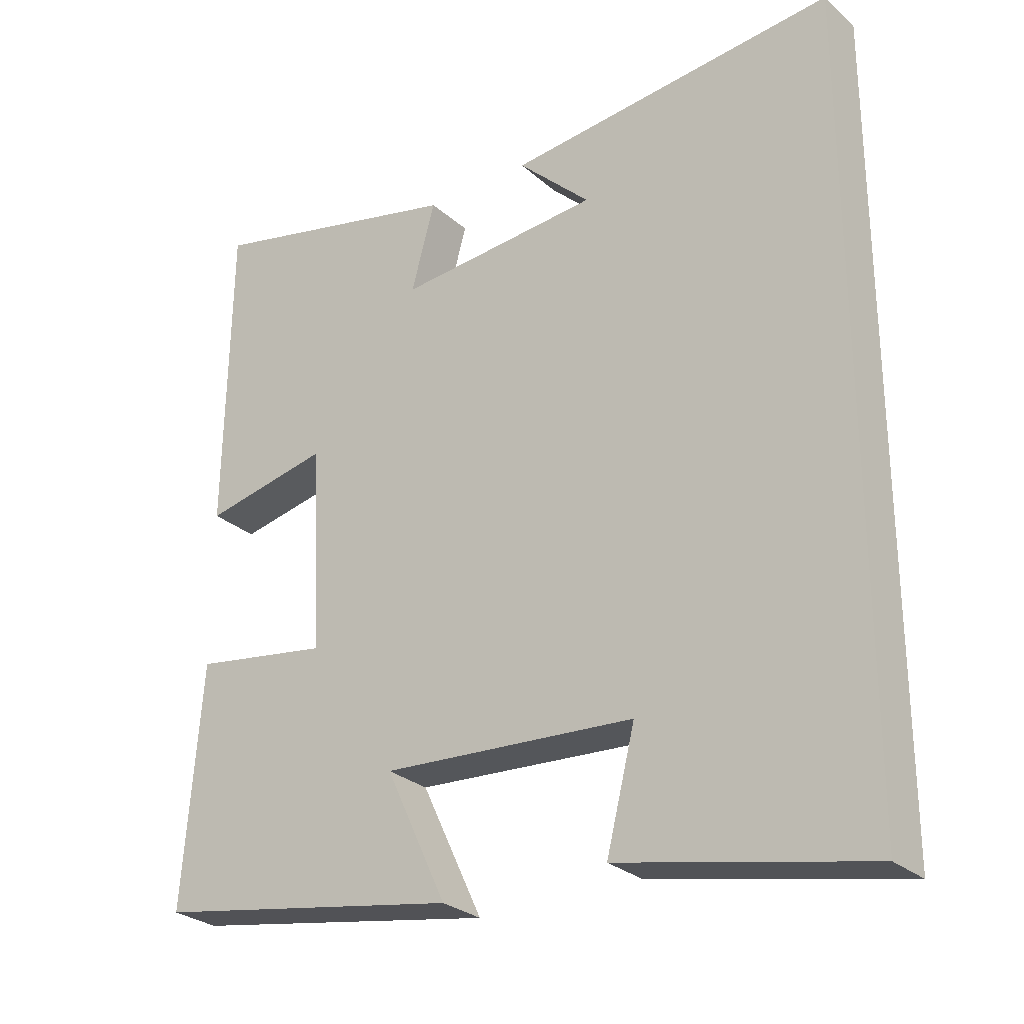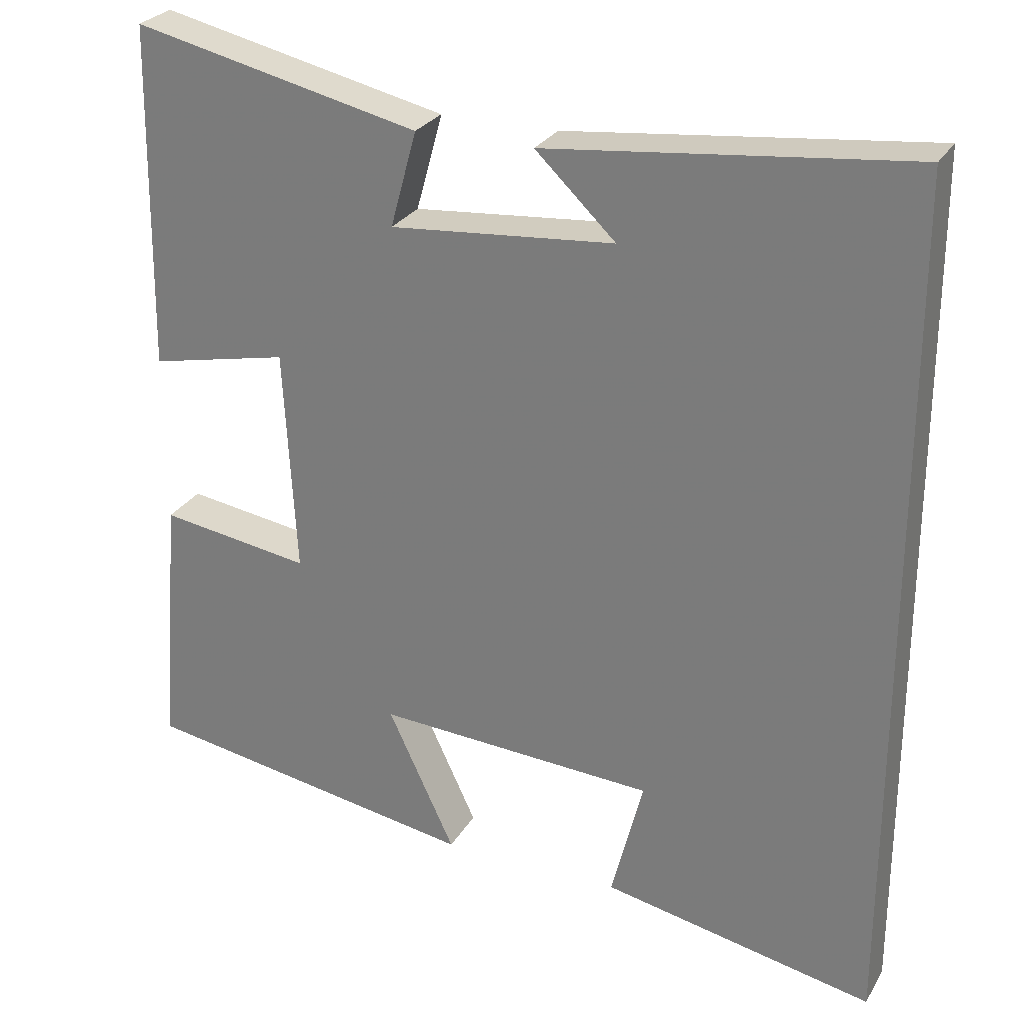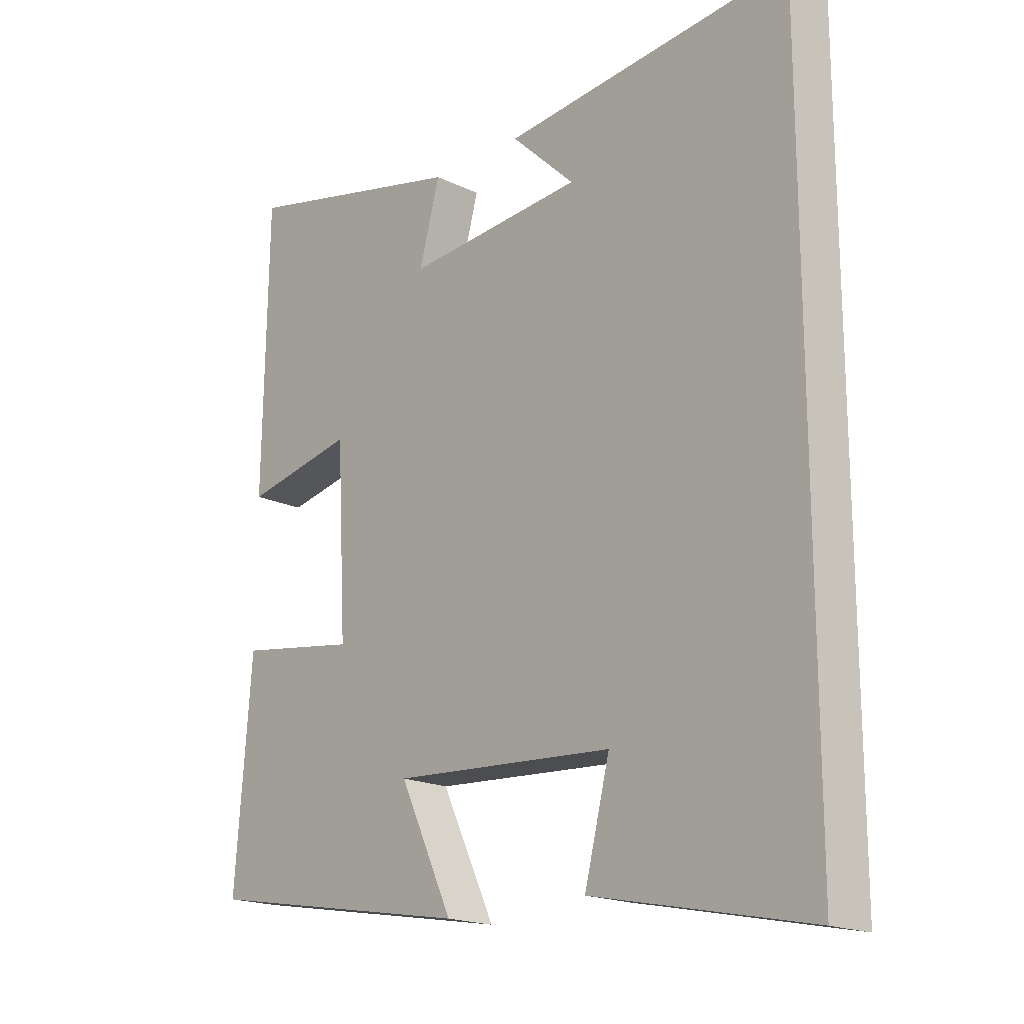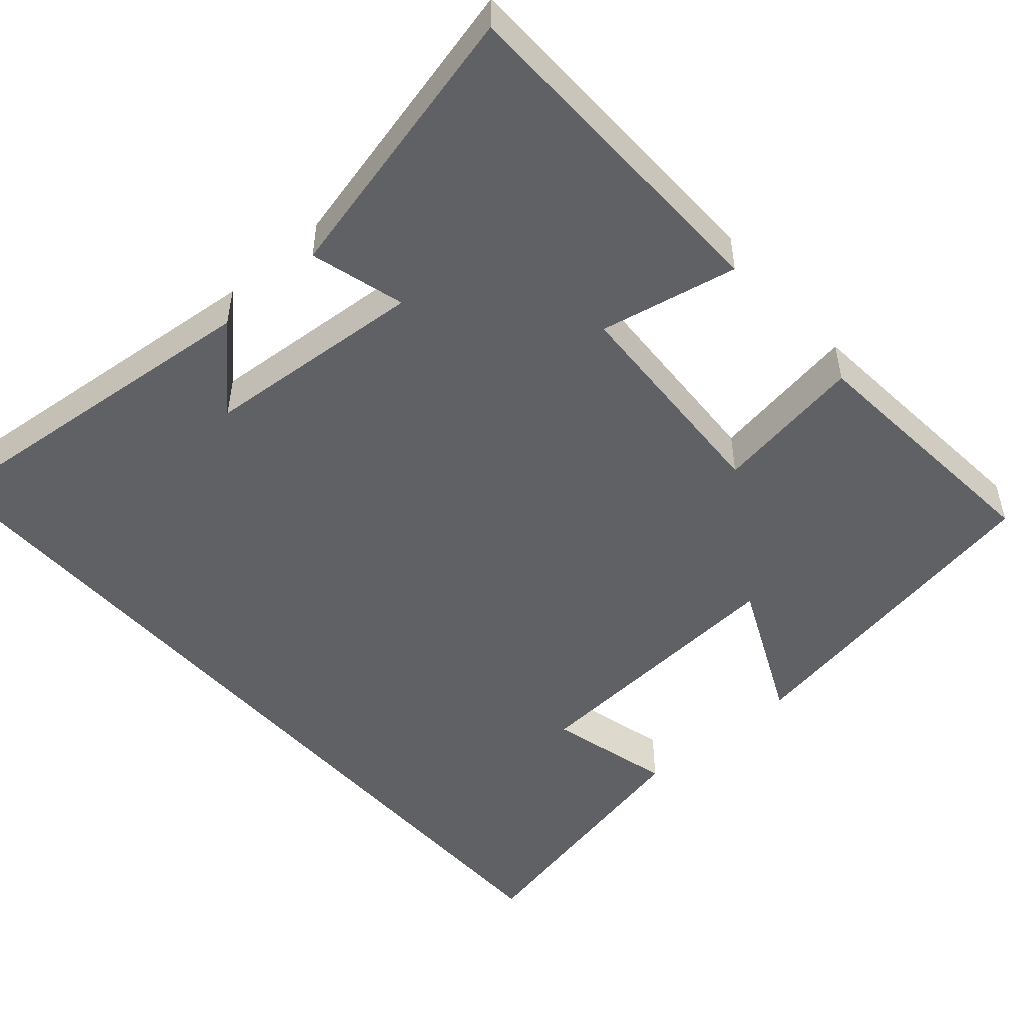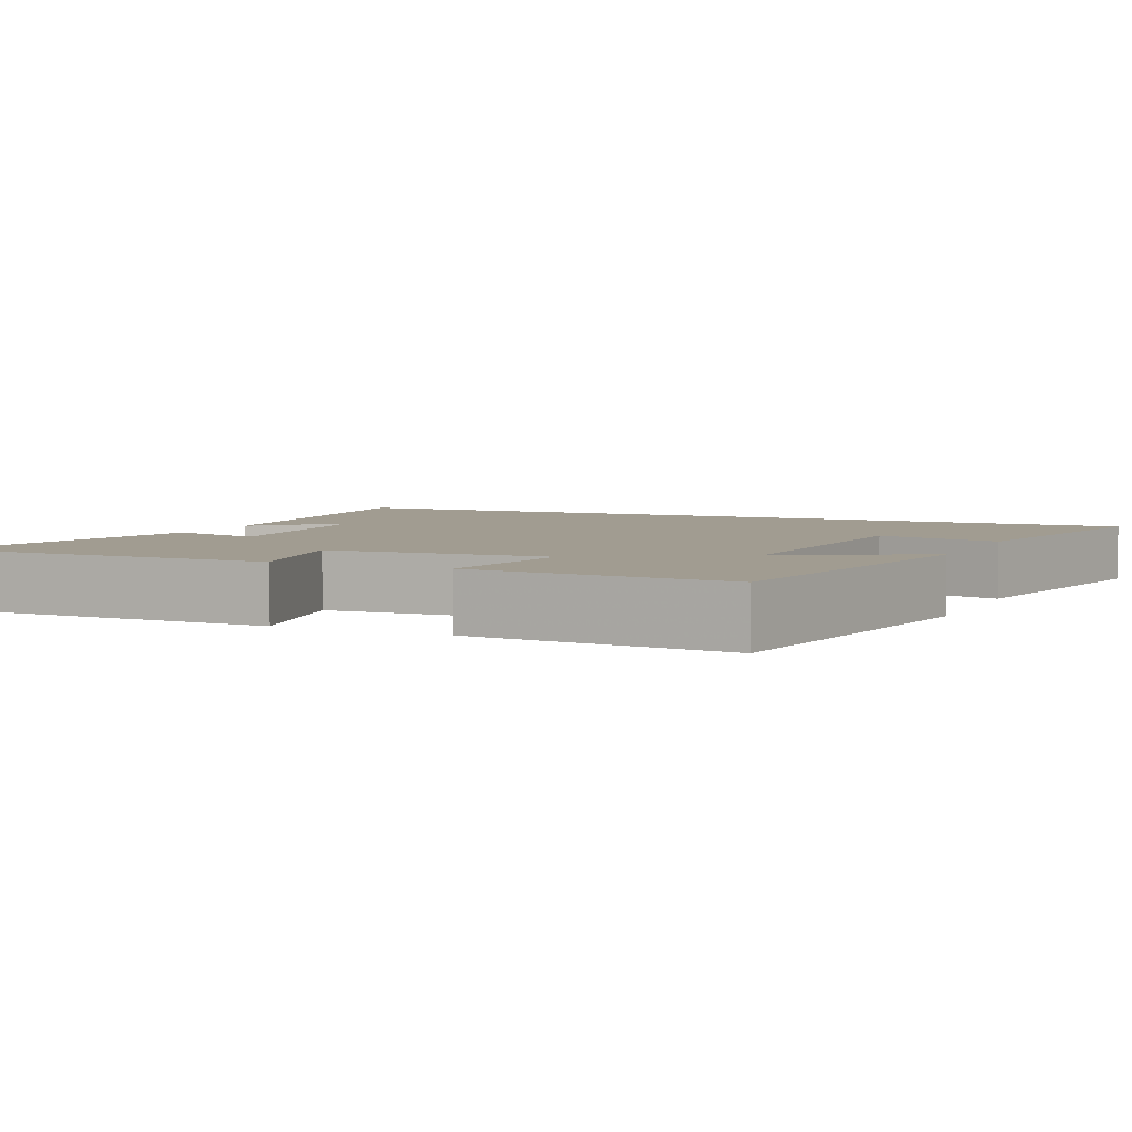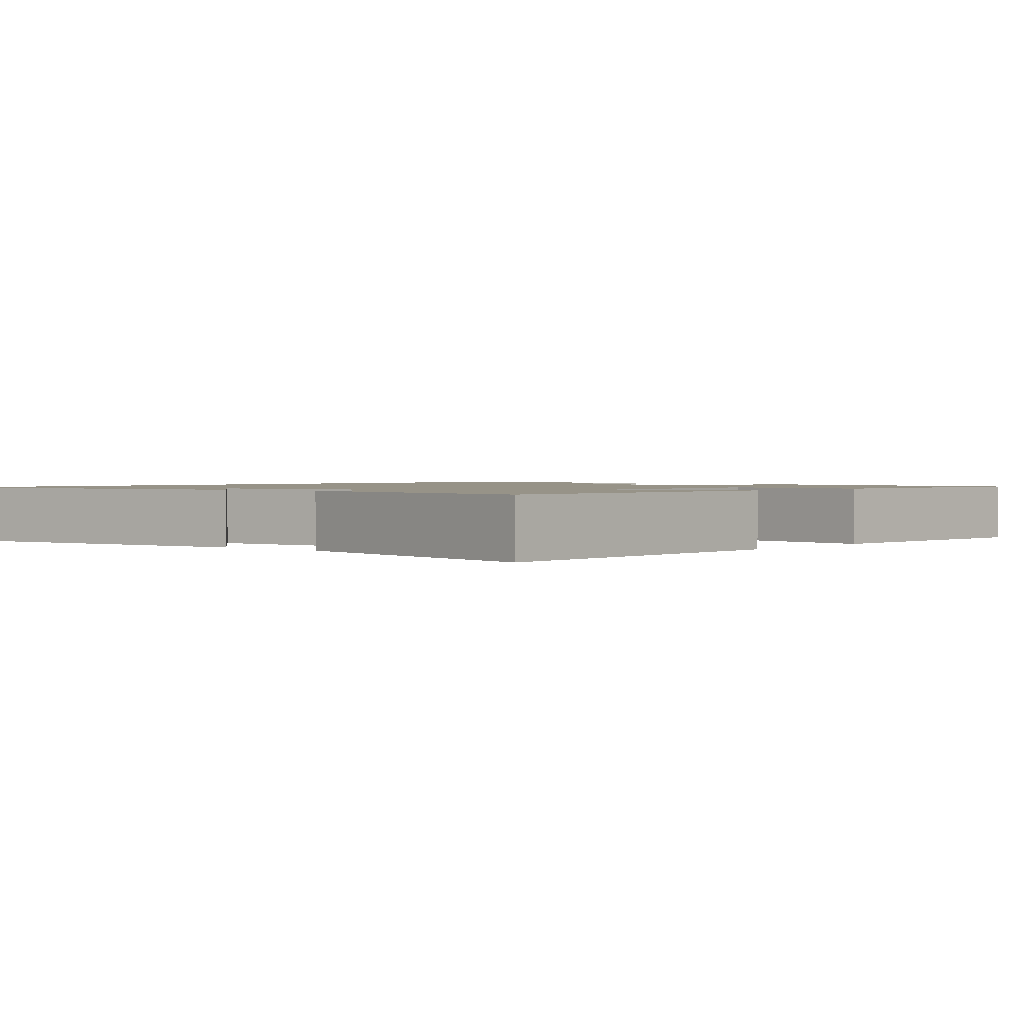
<metadata>
{"format":"obj","ext":"obj","renderer":"f3d","projection":"perspective","resolution":1024,"background":"white","views":[{"elev":-27.6,"azim":-142.8,"up":"+Z"},{"elev":27.1,"azim":-155.6,"up":"+Z"},{"elev":-18.4,"azim":-132.9,"up":"+Z"},{"elev":-50.1,"azim":41.5,"up":"+Y"},{"elev":4.5,"azim":114.4,"up":"+Y"},{"elev":1.3,"azim":39.4,"up":"+Y"}]}
</metadata>
<code>
v 0.493 0.07 0.585
v 0.5 0.07 0.139
v 0.32 0.07 0.177
v 0.304 0.07 -0.115
v 0.5 0.07 -0.085
v 0.527 0.07 -0.425
v 0.088 0.07 -0.5
v 0.175 0.07 -0.315
v -0.187 0.07 -0.337
v -0.146 0.07 -0.5
v -0.5 0.07 -0.573
v -0.5 0.07 0.549
v -0.03 0.07 0.5
v -0.134 0.07 0.4
v 0.156 0.07 0.376
v 0.122 0.07 0.5
v 0.493 0 0.585
v 0.5 0 0.139
v 0.32 0 0.177
v 0.304 0 -0.115
v 0.5 0 -0.085
v 0.527 0 -0.425
v 0.088 0 -0.5
v 0.175 0 -0.315
v -0.187 0 -0.337
v -0.146 0 -0.5
v -0.5 0 -0.573
v -0.5 0 0.549
v -0.03 0 0.5
v -0.134 0 0.4
v 0.156 0 0.376
v 0.122 0 0.5
f 1 2 3
f 16 1 3
f 15 16 3
f 14 15 3 4
f 12 13 14
f 12 14 4
f 9 10 11 12
f 8 9 12 4
f 6 7 8
f 5 6 8
f 4 5 8
f 19 18 17
f 19 17 32
f 19 32 31
f 20 19 31 30
f 30 29 28
f 20 30 28
f 28 27 26 25
f 20 28 25 24
f 24 23 22
f 24 22 21
f 24 21 20
f 1 17 18 2
f 2 18 19 3
f 3 19 20 4
f 4 20 21 5
f 5 21 22 6
f 6 22 23 7
f 7 23 24 8
f 8 24 25 9
f 9 25 26 10
f 10 26 27 11
f 11 27 28 12
f 12 28 29 13
f 13 29 30 14
f 14 30 31 15
f 15 31 32 16
f 16 32 17 1

</code>
